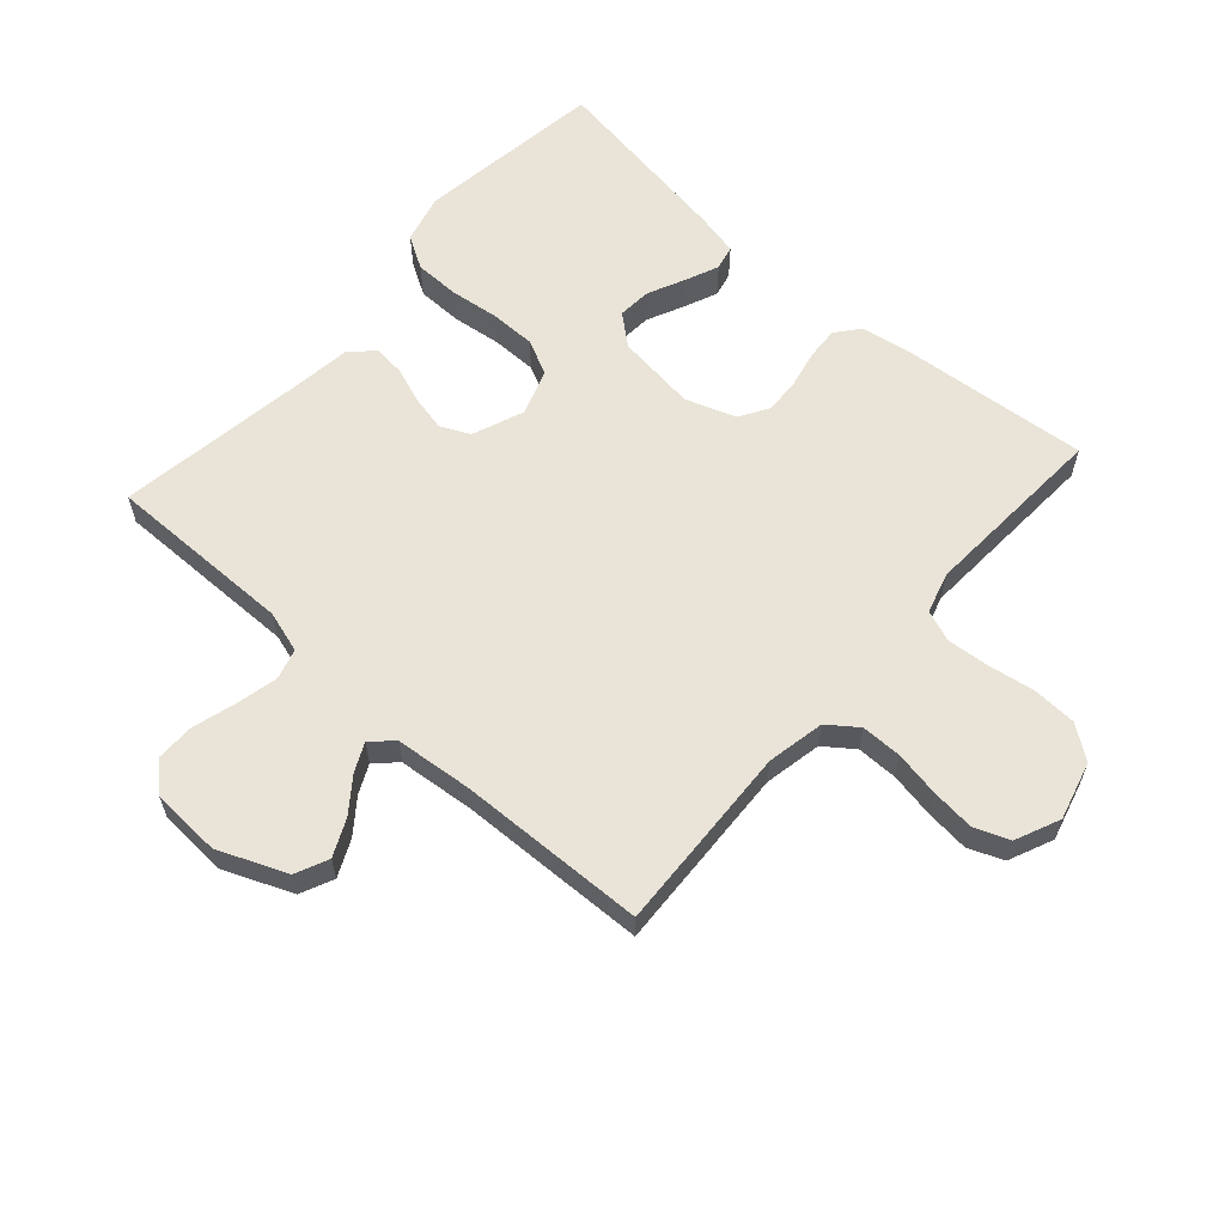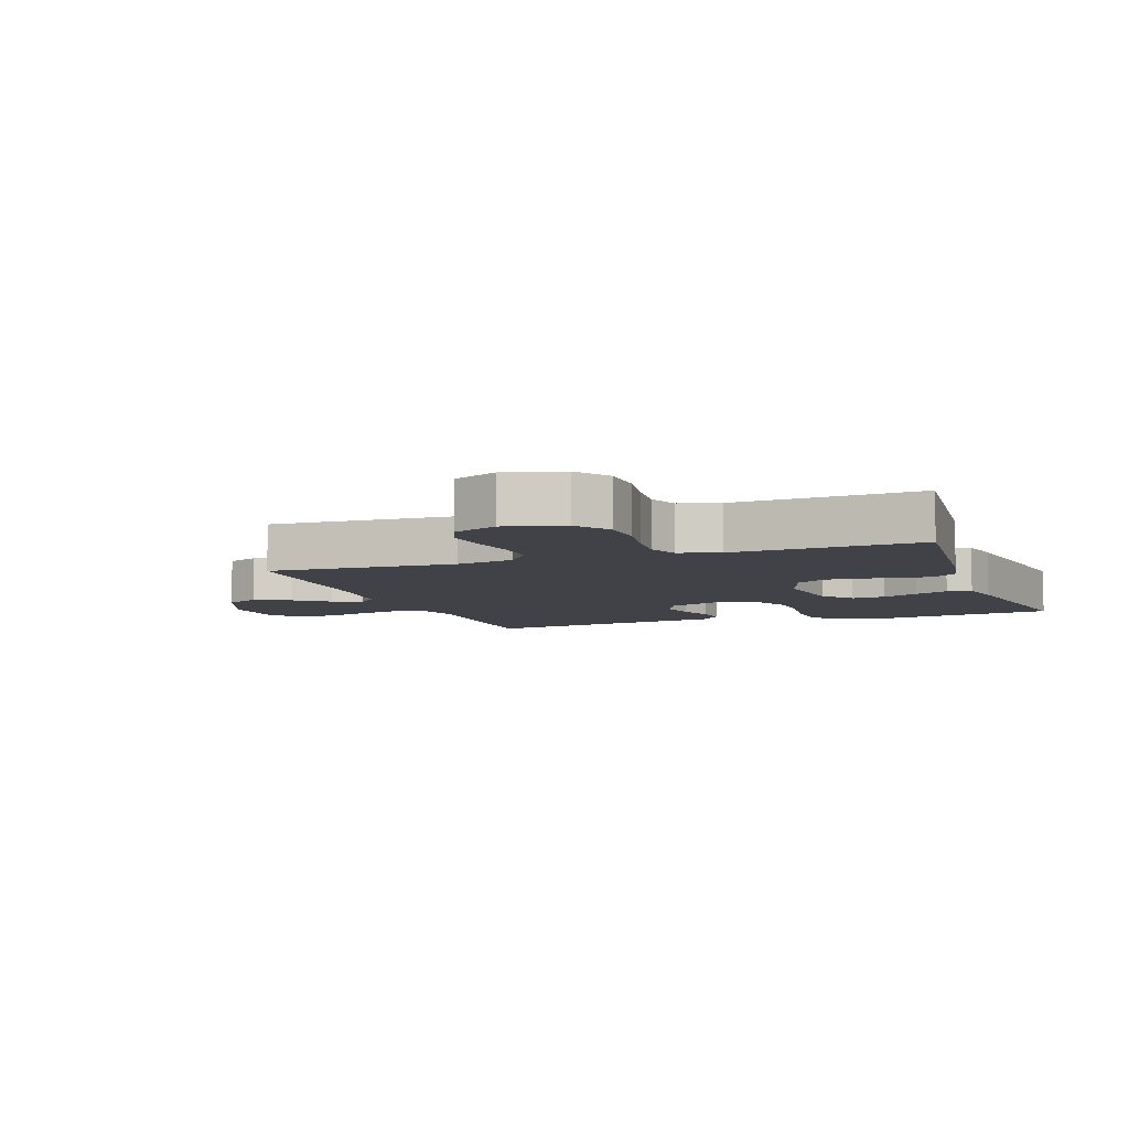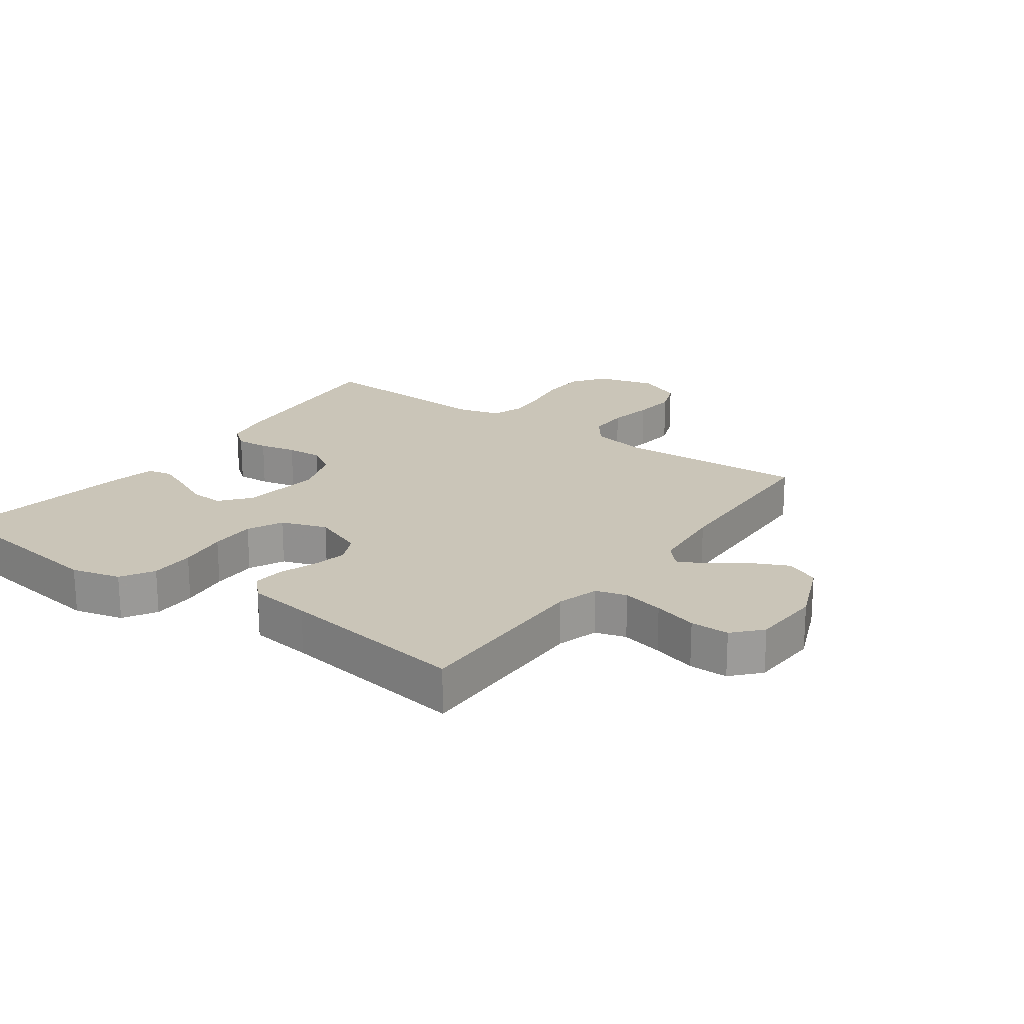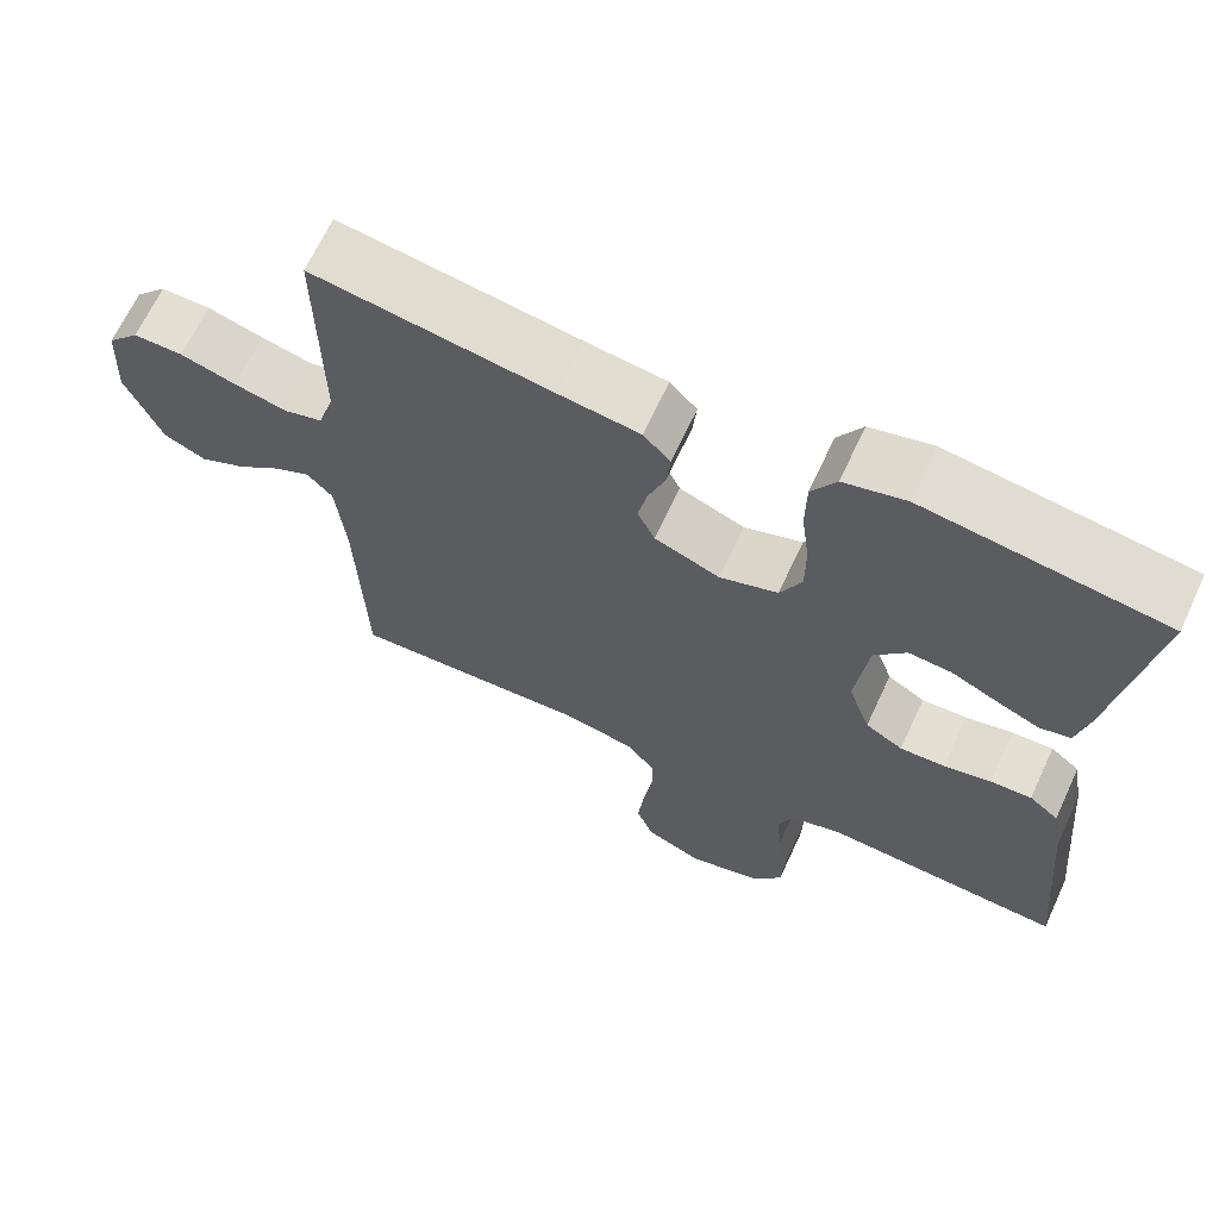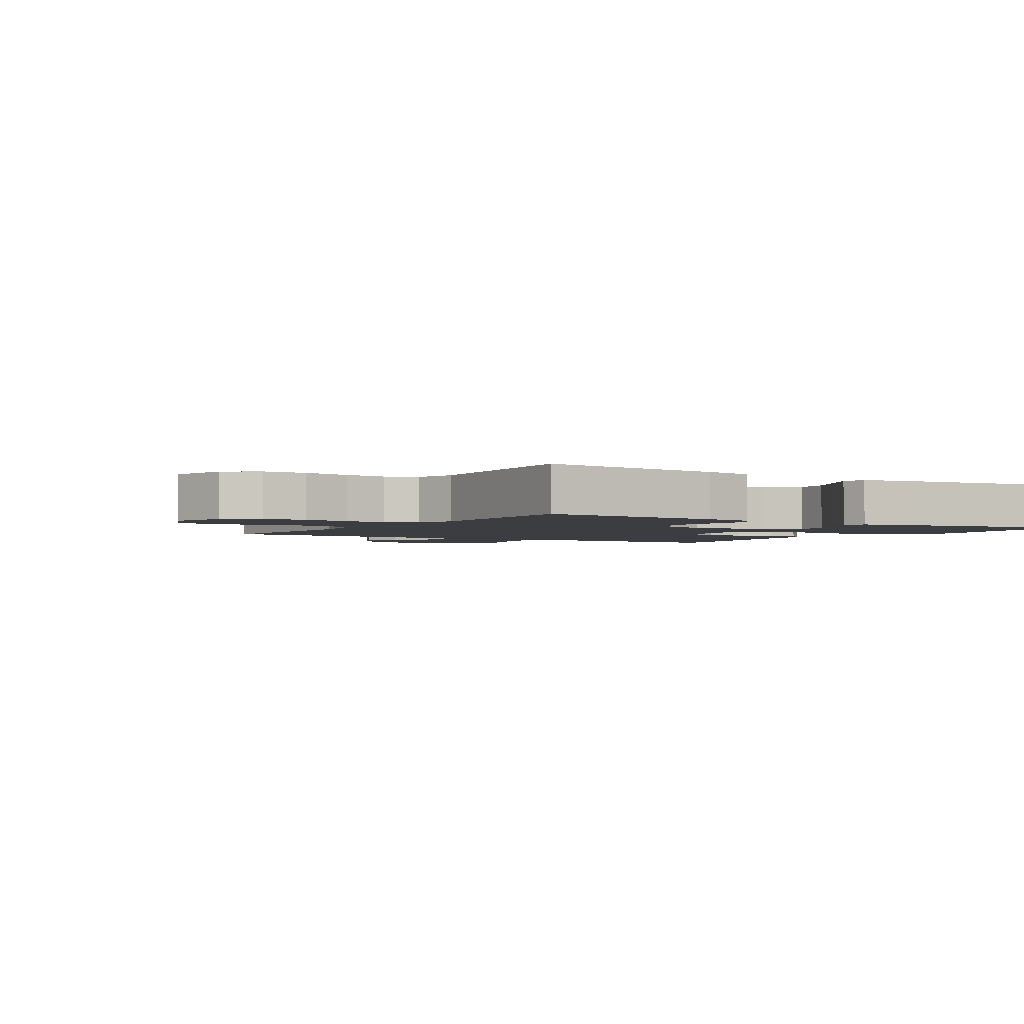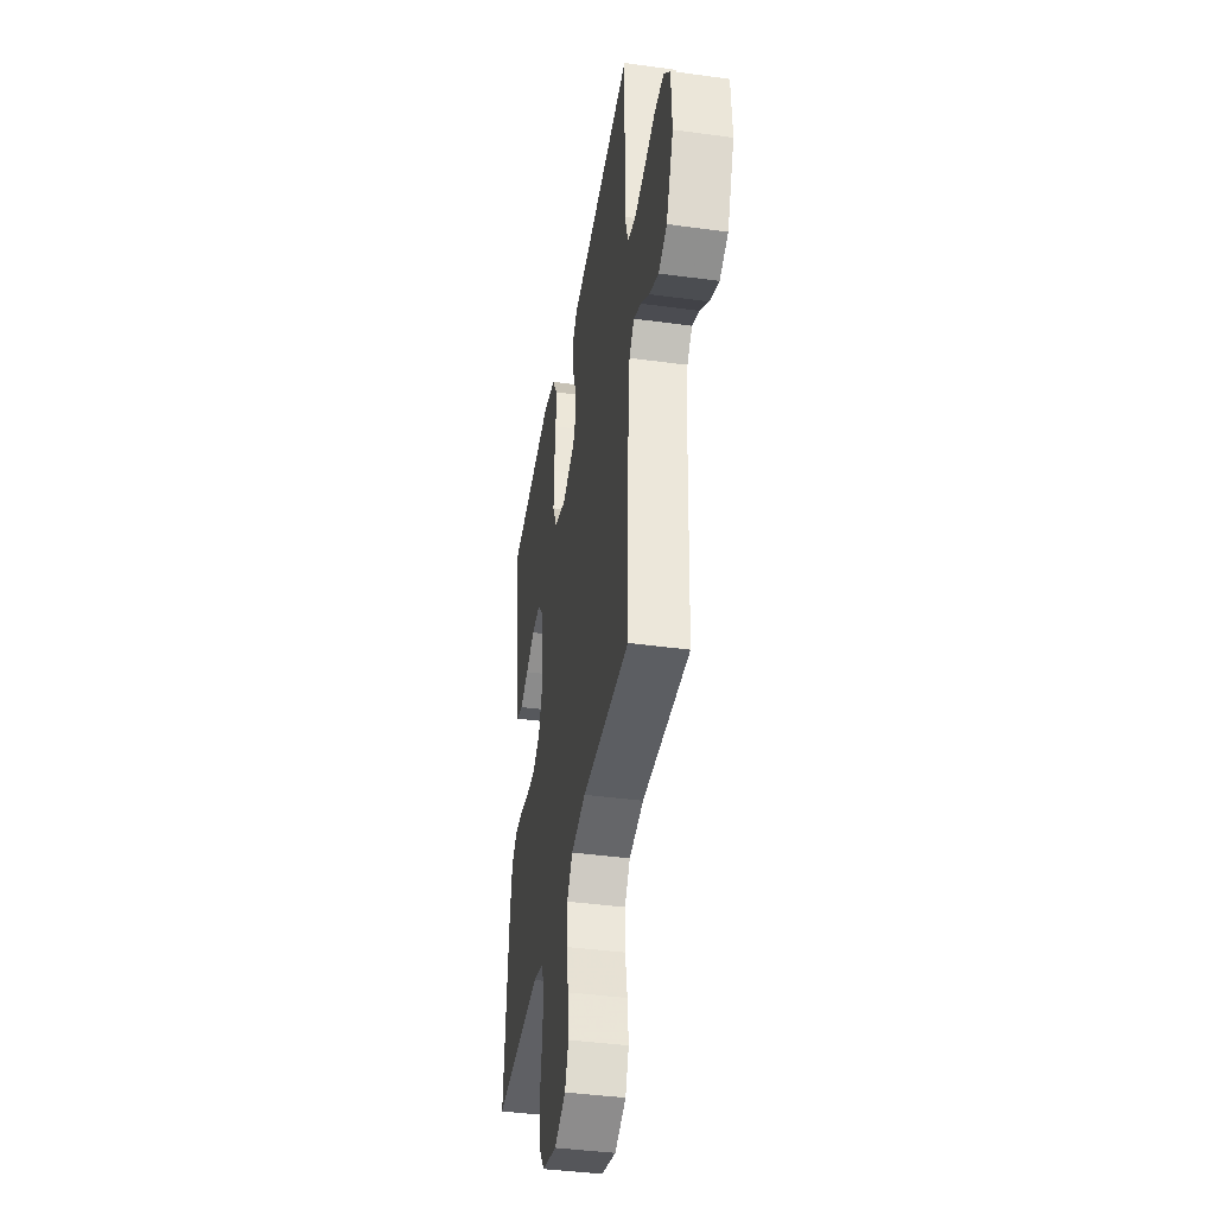
<metadata>
{"format":"obj","ext":"obj","renderer":"f3d","projection":"perspective","resolution":1024,"background":"white","views":[{"elev":61.0,"azim":131.7,"up":"+Y"},{"elev":-6.8,"azim":-160.3,"up":"+Y"},{"elev":20.4,"azim":35.6,"up":"+Y"},{"elev":66.5,"azim":-155.1,"up":"+Z"},{"elev":-2.5,"azim":-122.2,"up":"+Y"},{"elev":-40.7,"azim":80.5,"up":"+Z"}]}
</metadata>
<code>
v -0.5 0.07 0.5
v -0.2 0.07 0.541
v -0.122 0.07 0.521
v -0.091 0.07 0.469
v -0.09 0.07 0.398
v -0.1 0.07 0.319
v -0.1 0.07 0.246
v -0.073 0.07 0.19
v 0 0.07 0.165
v 0.082 0.07 0.197
v 0.104 0.07 0.244
v 0.092 0.07 0.3
v 0.071 0.07 0.357
v 0.066 0.07 0.407
v 0.1 0.07 0.443
v 0.2 0.07 0.456
v 0.5 0.07 0.5
v 0.497 0.07 0.2
v 0.517 0.07 0.134
v 0.566 0.07 0.12
v 0.632 0.07 0.135
v 0.702 0.07 0.155
v 0.764 0.07 0.155
v 0.804 0.07 0.111
v 0.81 0.07 0
v 0.765 0.07 -0.109
v 0.712 0.07 -0.133
v 0.654 0.07 -0.106
v 0.6 0.07 -0.065
v 0.554 0.07 -0.043
v 0.522 0.07 -0.077
v 0.51 0.07 -0.2
v 0.5 0.07 -0.5
v 0.2 0.07 -0.485
v 0.108 0.07 -0.503
v 0.073 0.07 -0.55
v 0.073 0.07 -0.615
v 0.086 0.07 -0.687
v 0.093 0.07 -0.756
v 0.071 0.07 -0.812
v 0 0.07 -0.843
v -0.093 0.07 -0.818
v -0.131 0.07 -0.765
v -0.134 0.07 -0.695
v -0.122 0.07 -0.621
v -0.116 0.07 -0.553
v -0.135 0.07 -0.503
v -0.2 0.07 -0.484
v -0.5 0.07 -0.5
v -0.472 0.07 -0.2
v -0.458 0.07 -0.119
v -0.421 0.07 -0.089
v -0.369 0.07 -0.092
v -0.31 0.07 -0.105
v -0.253 0.07 -0.108
v -0.206 0.07 -0.08
v -0.178 0.07 0
v -0.194 0.07 0.128
v -0.234 0.07 0.176
v -0.288 0.07 0.172
v -0.346 0.07 0.145
v -0.4 0.07 0.122
v -0.439 0.07 0.131
v -0.454 0.07 0.2
v -0.5 0 0.5
v -0.2 0 0.541
v -0.122 0 0.521
v -0.091 0 0.469
v -0.09 0 0.398
v -0.1 0 0.319
v -0.1 0 0.246
v -0.073 0 0.19
v 0 0 0.165
v 0.082 0 0.197
v 0.104 0 0.244
v 0.092 0 0.3
v 0.071 0 0.357
v 0.066 0 0.407
v 0.1 0 0.443
v 0.2 0 0.456
v 0.5 0 0.5
v 0.497 0 0.2
v 0.517 0 0.134
v 0.566 0 0.12
v 0.632 0 0.135
v 0.702 0 0.155
v 0.764 0 0.155
v 0.804 0 0.111
v 0.81 0 0
v 0.765 0 -0.109
v 0.712 0 -0.133
v 0.654 0 -0.106
v 0.6 0 -0.065
v 0.554 0 -0.043
v 0.522 0 -0.077
v 0.51 0 -0.2
v 0.5 0 -0.5
v 0.2 0 -0.485
v 0.108 0 -0.503
v 0.073 0 -0.55
v 0.073 0 -0.615
v 0.086 0 -0.687
v 0.093 0 -0.756
v 0.071 0 -0.812
v 0 0 -0.843
v -0.093 0 -0.818
v -0.131 0 -0.765
v -0.134 0 -0.695
v -0.122 0 -0.621
v -0.116 0 -0.553
v -0.135 0 -0.503
v -0.2 0 -0.484
v -0.5 0 -0.5
v -0.472 0 -0.2
v -0.458 0 -0.119
v -0.421 0 -0.089
v -0.369 0 -0.092
v -0.31 0 -0.105
v -0.253 0 -0.108
v -0.206 0 -0.08
v -0.178 0 0
v -0.194 0 0.128
v -0.234 0 0.176
v -0.288 0 0.172
v -0.346 0 0.145
v -0.4 0 0.122
v -0.439 0 0.131
v -0.454 0 0.2
f 4 5 6
f 3 4 6
f 2 3 6
f 1 2 6
f 64 1 6
f 63 64 6
f 62 63 6
f 61 62 6
f 60 61 6
f 59 60 6 7
f 58 59 7 8
f 57 58 8 9
f 56 57 9 10
f 52 53 54
f 51 52 54
f 50 51 54
f 49 50 54
f 48 49 54
f 47 48 54 55
f 46 47 55 56
f 43 44 45
f 42 43 45
f 41 42 45
f 40 41 45
f 39 40 45
f 38 39 45
f 37 38 45
f 36 37 45 46
f 46 56 10
f 36 46 10
f 35 36 10
f 32 33 34
f 35 10 11
f 34 35 11
f 32 34 11
f 31 32 11
f 27 28 29
f 26 27 29
f 25 26 29
f 24 25 29
f 23 24 29
f 22 23 29
f 21 22 29
f 20 21 29 30
f 30 31 11
f 20 30 11
f 19 20 11
f 16 17 18
f 16 18 19
f 15 16 19
f 14 15 19
f 13 14 19
f 12 13 19
f 11 12 19
f 70 69 68
f 70 68 67
f 70 67 66
f 70 66 65
f 70 65 128
f 70 128 127
f 70 127 126
f 70 126 125
f 70 125 124
f 71 70 124 123
f 72 71 123 122
f 73 72 122 121
f 74 73 121 120
f 118 117 116
f 118 116 115
f 118 115 114
f 118 114 113
f 118 113 112
f 119 118 112 111
f 120 119 111 110
f 109 108 107
f 109 107 106
f 109 106 105
f 109 105 104
f 109 104 103
f 109 103 102
f 109 102 101
f 110 109 101 100
f 74 120 110
f 74 110 100
f 74 100 99
f 98 97 96
f 75 74 99
f 75 99 98
f 75 98 96
f 75 96 95
f 93 92 91
f 93 91 90
f 93 90 89
f 93 89 88
f 93 88 87
f 93 87 86
f 93 86 85
f 94 93 85 84
f 75 95 94
f 75 94 84
f 75 84 83
f 82 81 80
f 83 82 80
f 83 80 79
f 83 79 78
f 83 78 77
f 83 77 76
f 83 76 75
f 1 65 66 2
f 2 66 67 3
f 3 67 68 4
f 4 68 69 5
f 5 69 70 6
f 6 70 71 7
f 7 71 72 8
f 8 72 73 9
f 9 73 74 10
f 10 74 75 11
f 11 75 76 12
f 12 76 77 13
f 13 77 78 14
f 14 78 79 15
f 15 79 80 16
f 16 80 81 17
f 17 81 82 18
f 18 82 83 19
f 19 83 84 20
f 20 84 85 21
f 21 85 86 22
f 22 86 87 23
f 23 87 88 24
f 24 88 89 25
f 25 89 90 26
f 26 90 91 27
f 27 91 92 28
f 28 92 93 29
f 29 93 94 30
f 30 94 95 31
f 31 95 96 32
f 32 96 97 33
f 33 97 98 34
f 34 98 99 35
f 35 99 100 36
f 36 100 101 37
f 37 101 102 38
f 38 102 103 39
f 39 103 104 40
f 40 104 105 41
f 41 105 106 42
f 42 106 107 43
f 43 107 108 44
f 44 108 109 45
f 45 109 110 46
f 46 110 111 47
f 47 111 112 48
f 48 112 113 49
f 49 113 114 50
f 50 114 115 51
f 51 115 116 52
f 52 116 117 53
f 53 117 118 54
f 54 118 119 55
f 55 119 120 56
f 56 120 121 57
f 57 121 122 58
f 58 122 123 59
f 59 123 124 60
f 60 124 125 61
f 61 125 126 62
f 62 126 127 63
f 63 127 128 64
f 64 128 65 1

</code>
